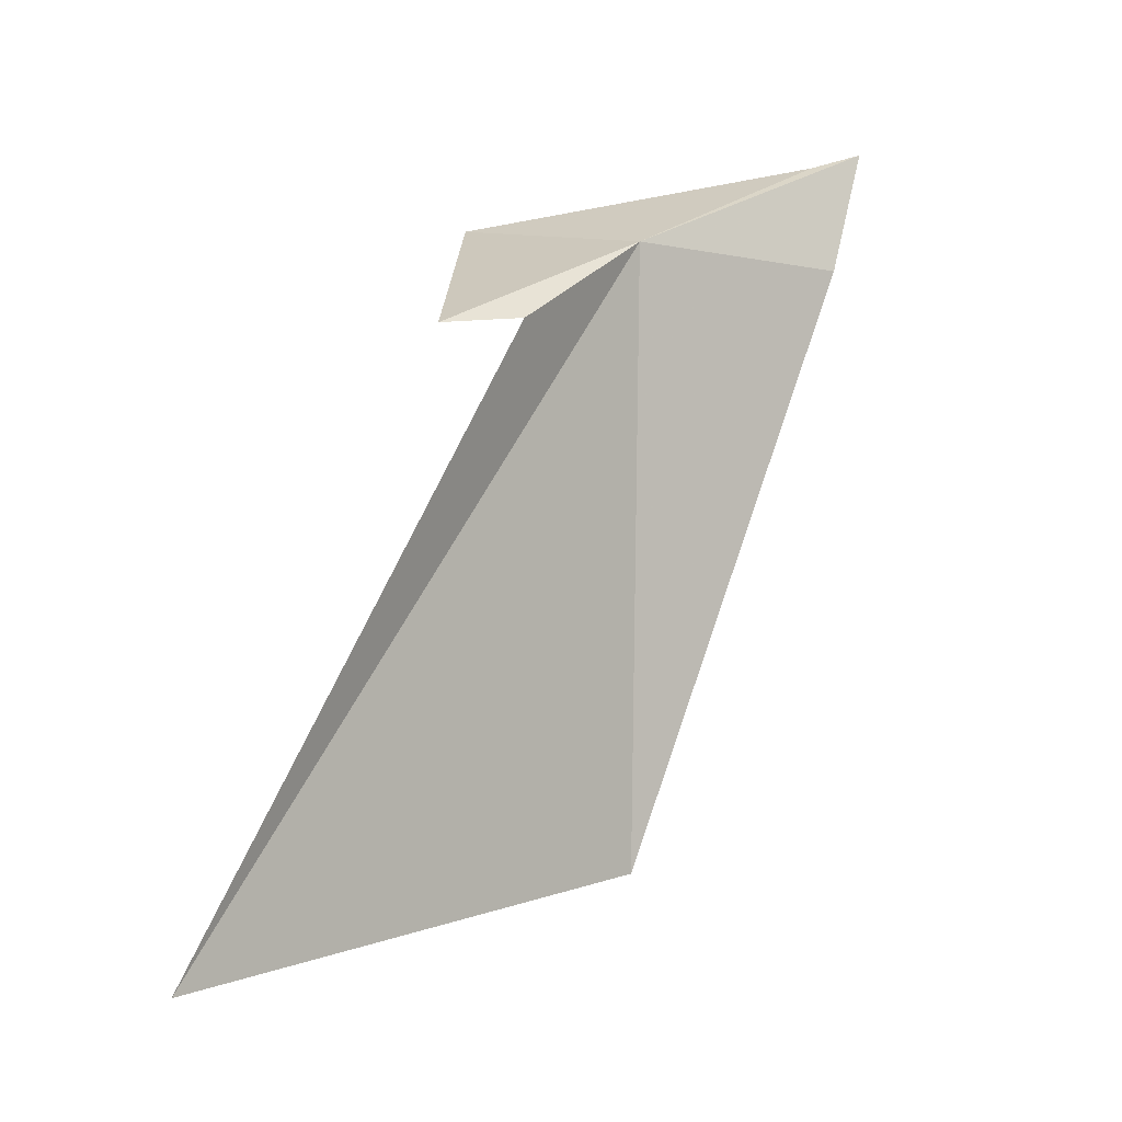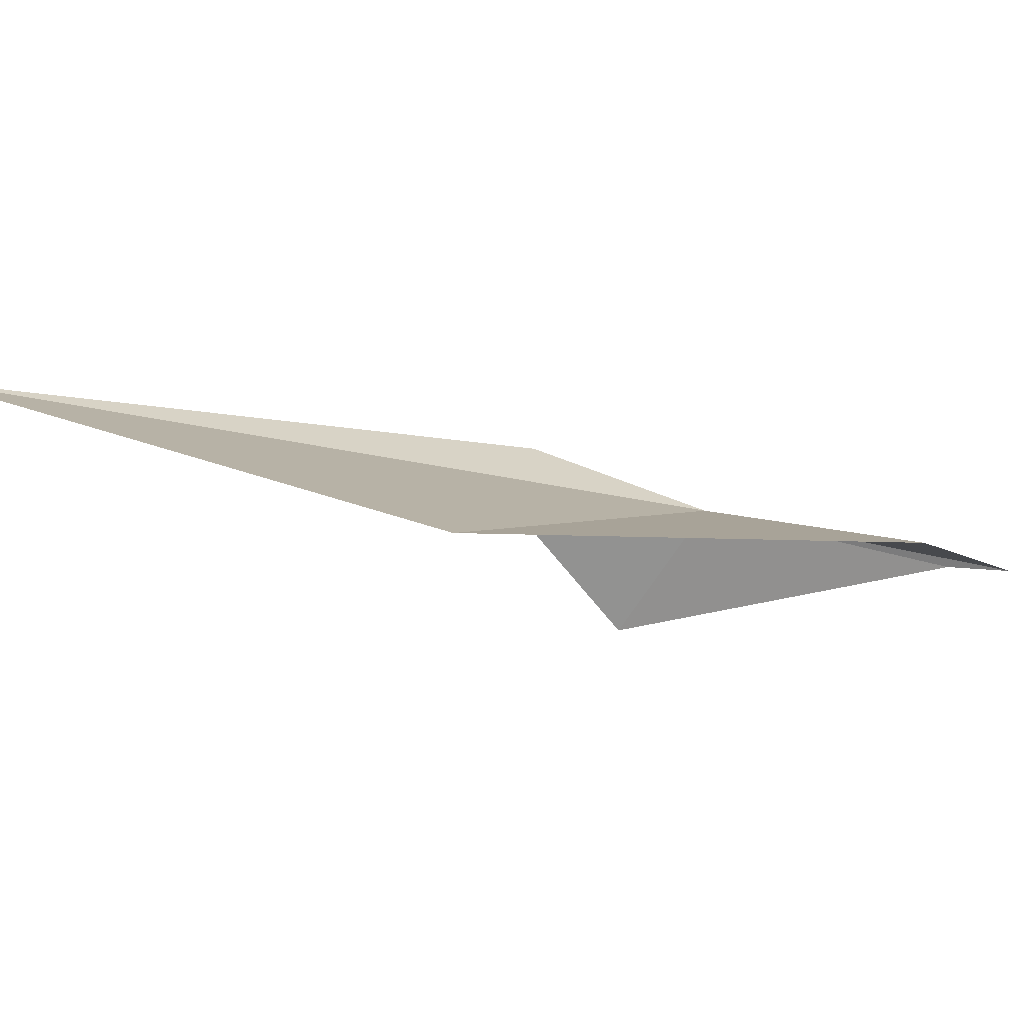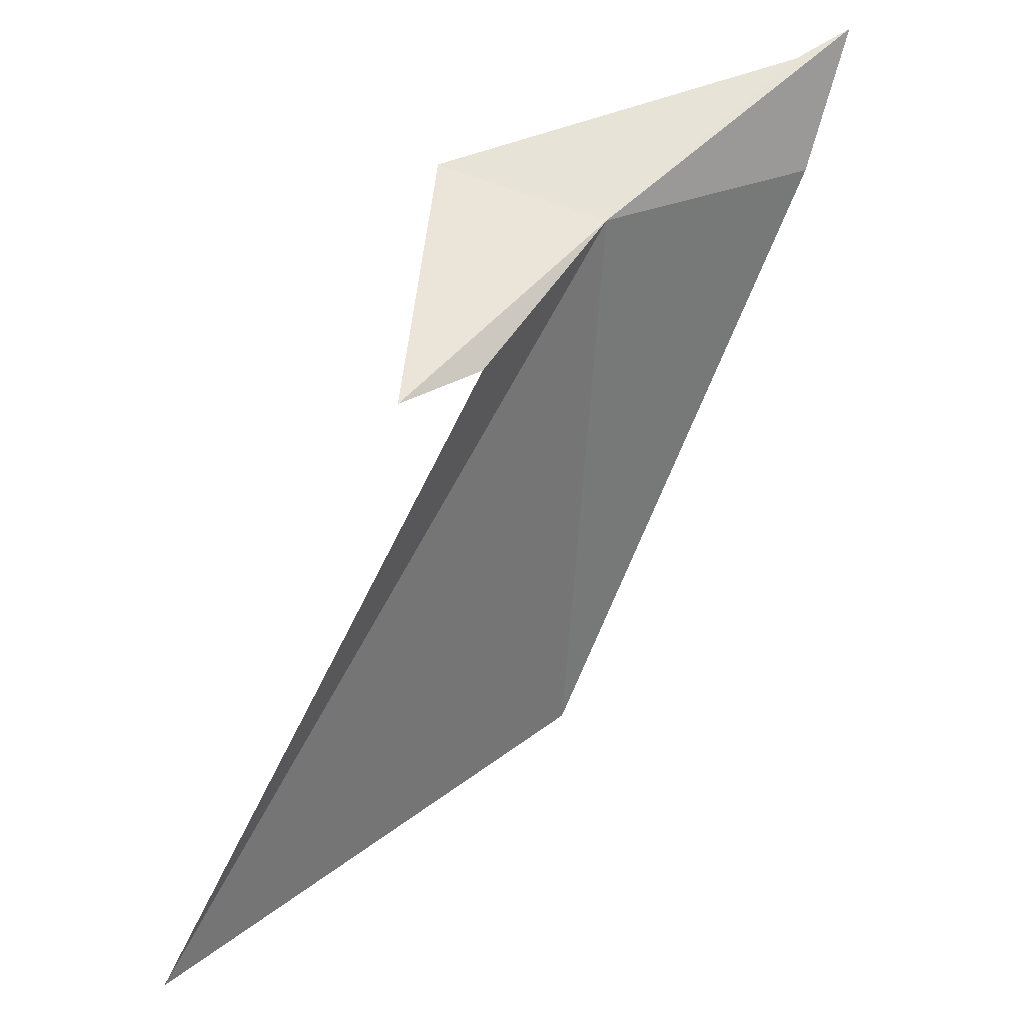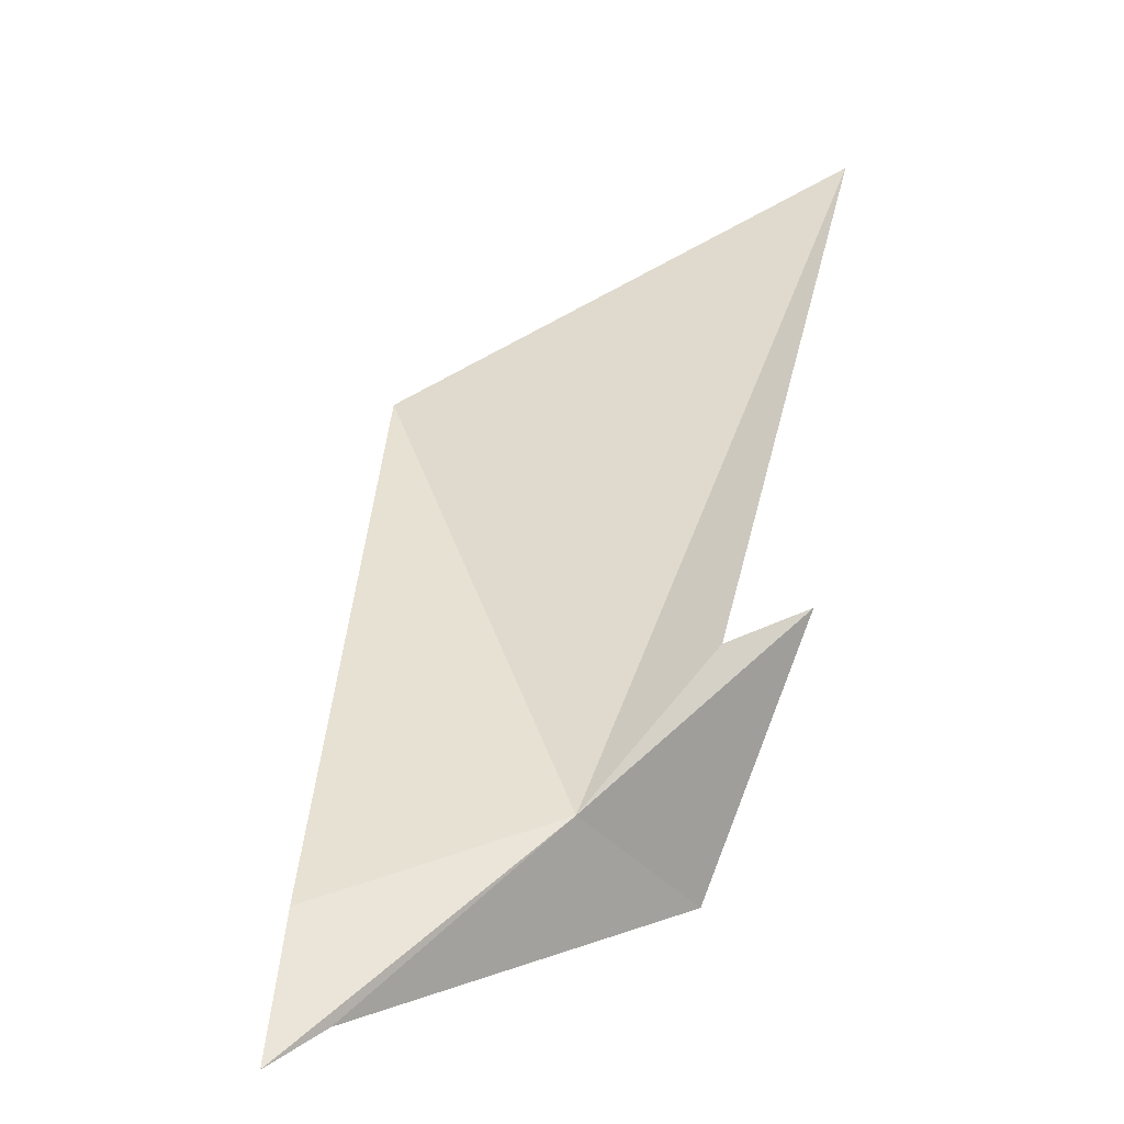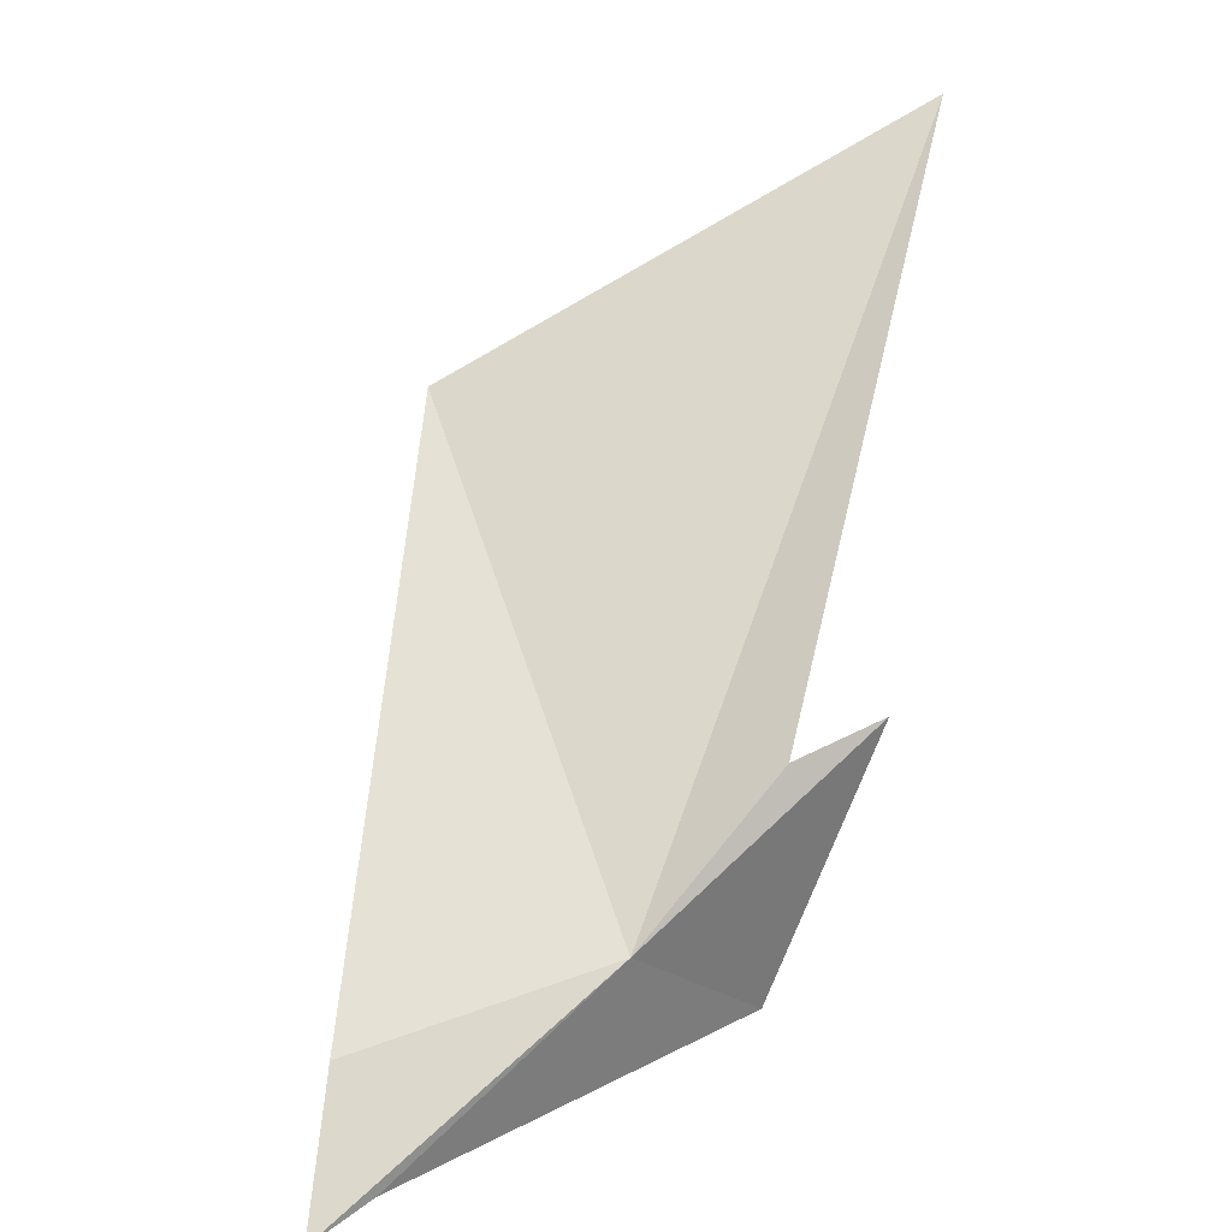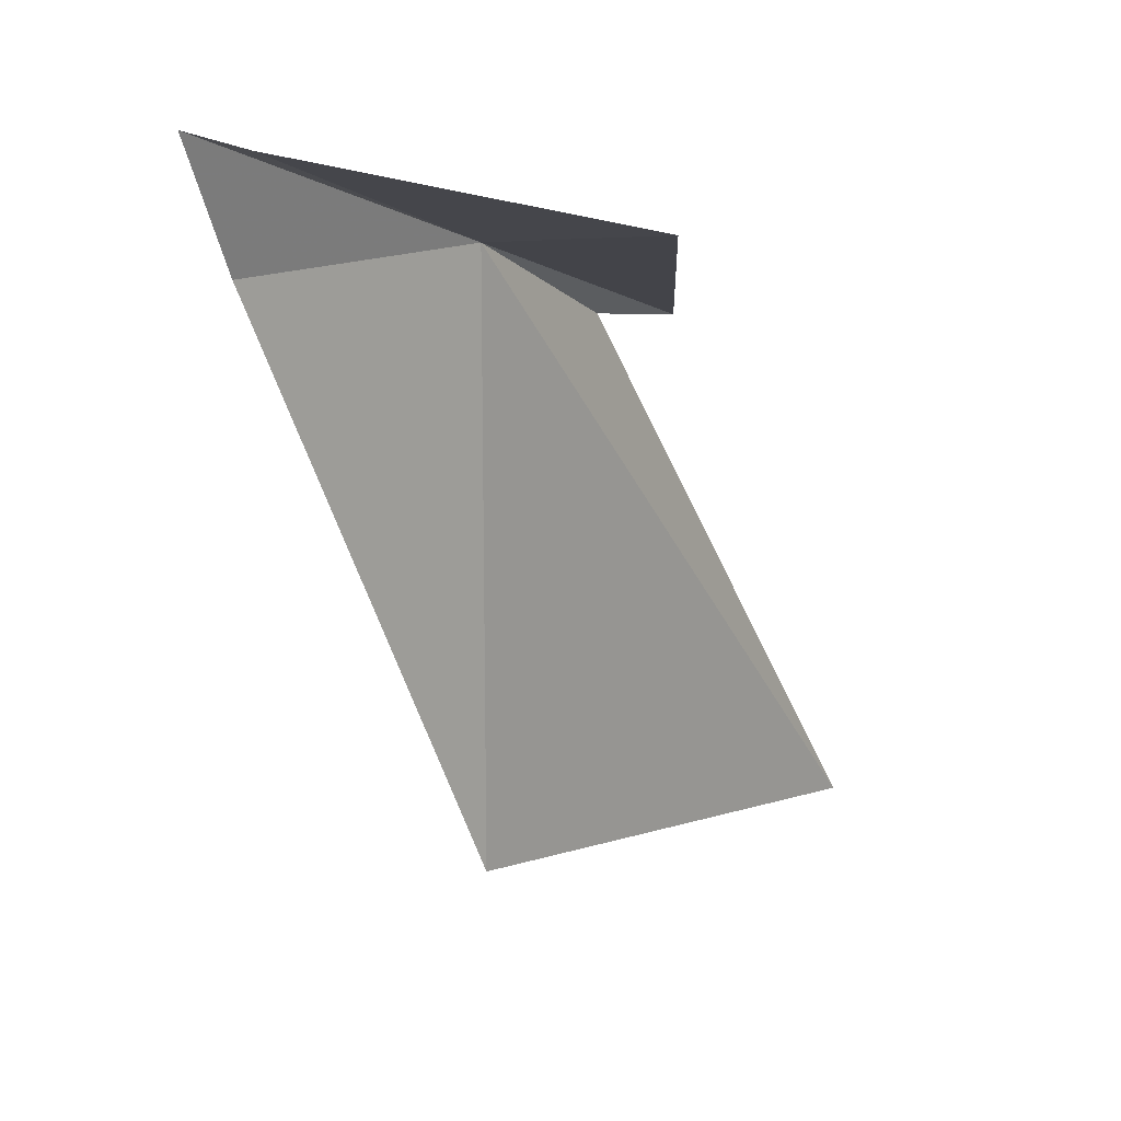
<metadata>
{"format":"obj","ext":"obj","renderer":"f3d","projection":"perspective","resolution":1024,"background":"white","views":[{"elev":40.6,"azim":-9.8,"up":"+Y"},{"elev":-52.2,"azim":29.5,"up":"+Y"},{"elev":75.7,"azim":-6.0,"up":"+Y"},{"elev":-3.7,"azim":145.2,"up":"+Z"},{"elev":13.1,"azim":145.3,"up":"+Z"},{"elev":-25.7,"azim":168.9,"up":"+Y"}]}
</metadata>
<code>
v -0.3832 27.97 8.85
v -1.539 28.28 9.818
v -1.215 27.82 8.39
v 0.7743 27.38 8.45
v -0.8047 25.64 11.01
v -1.104 28.14 9.643
v -3.078 26.77 12.39
v 0.7517 27.72 7.944
v 1.071 27.67 7.777
f 1 3 2
f 1 5 4
f 1 2 6
f 1 6 7
f 1 8 3
f 1 9 8
f 1 4 9
f 1 7 5

</code>
